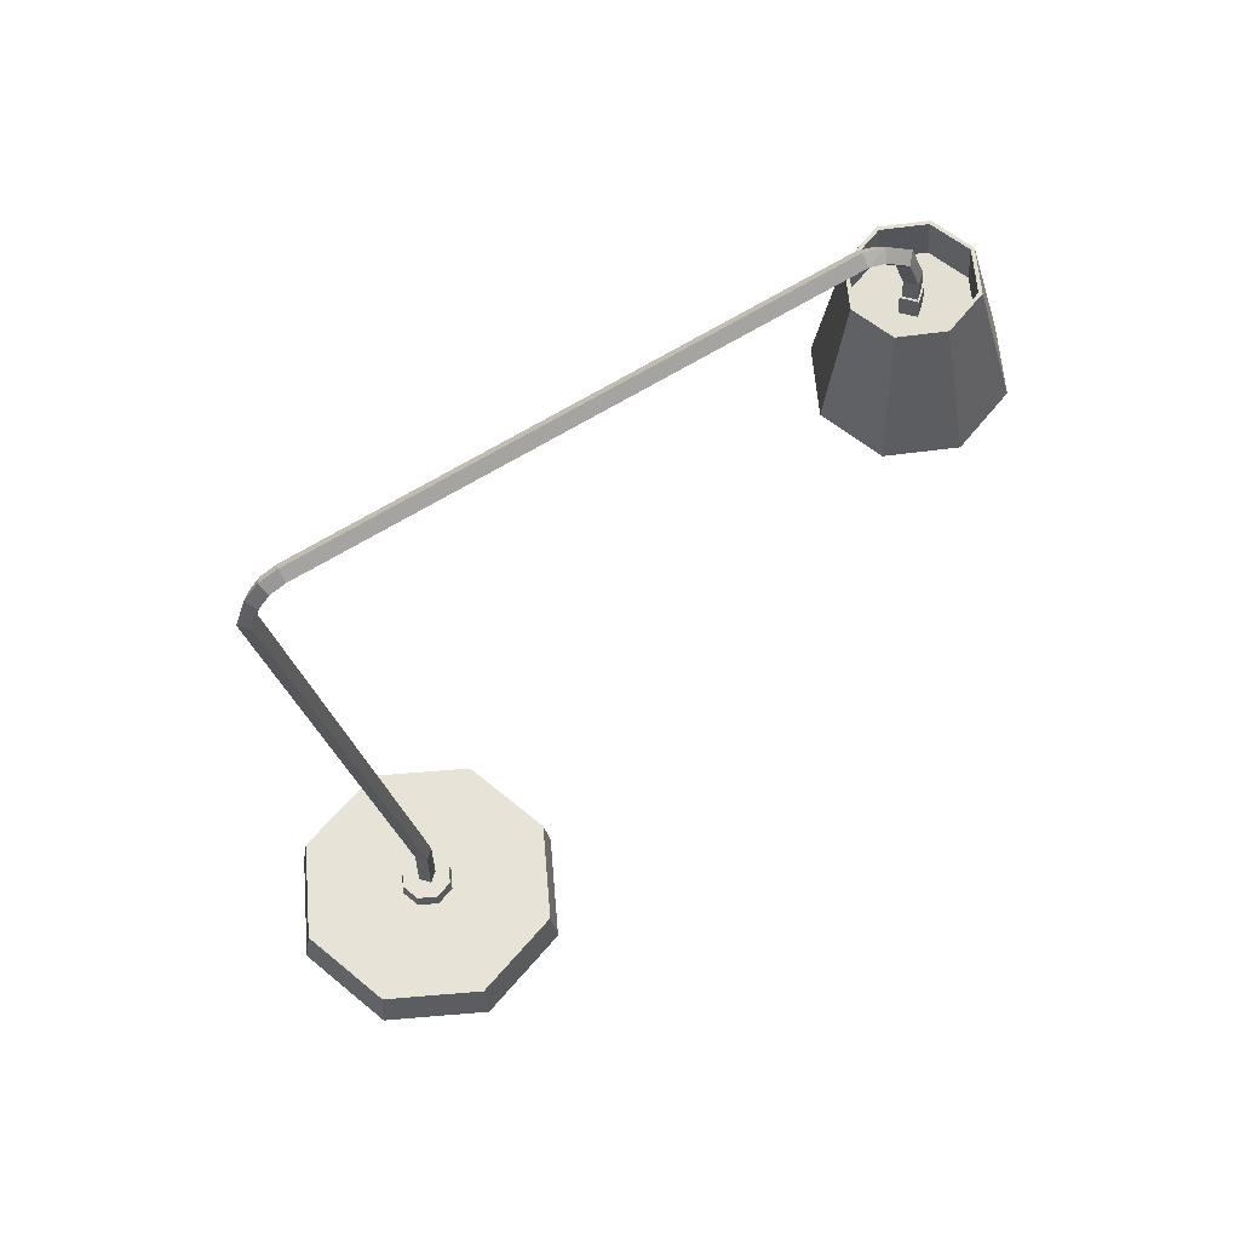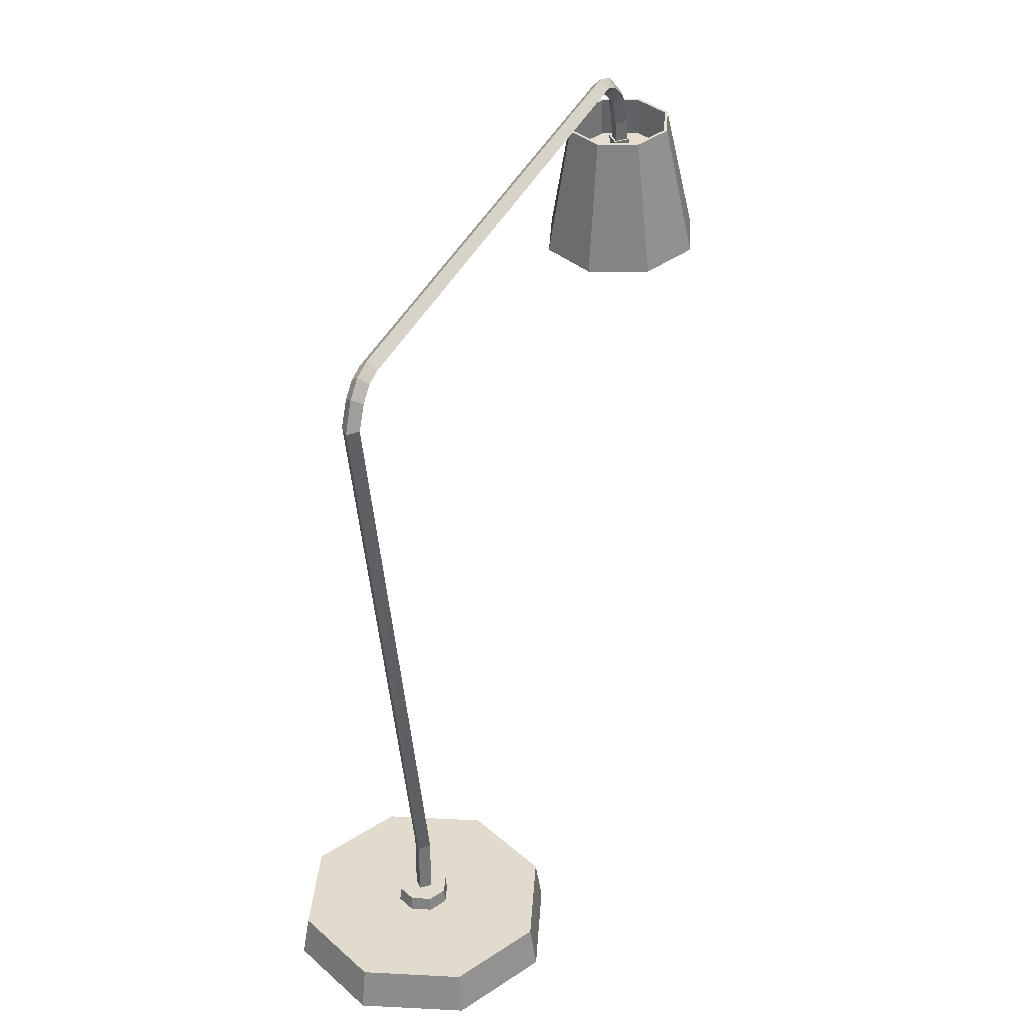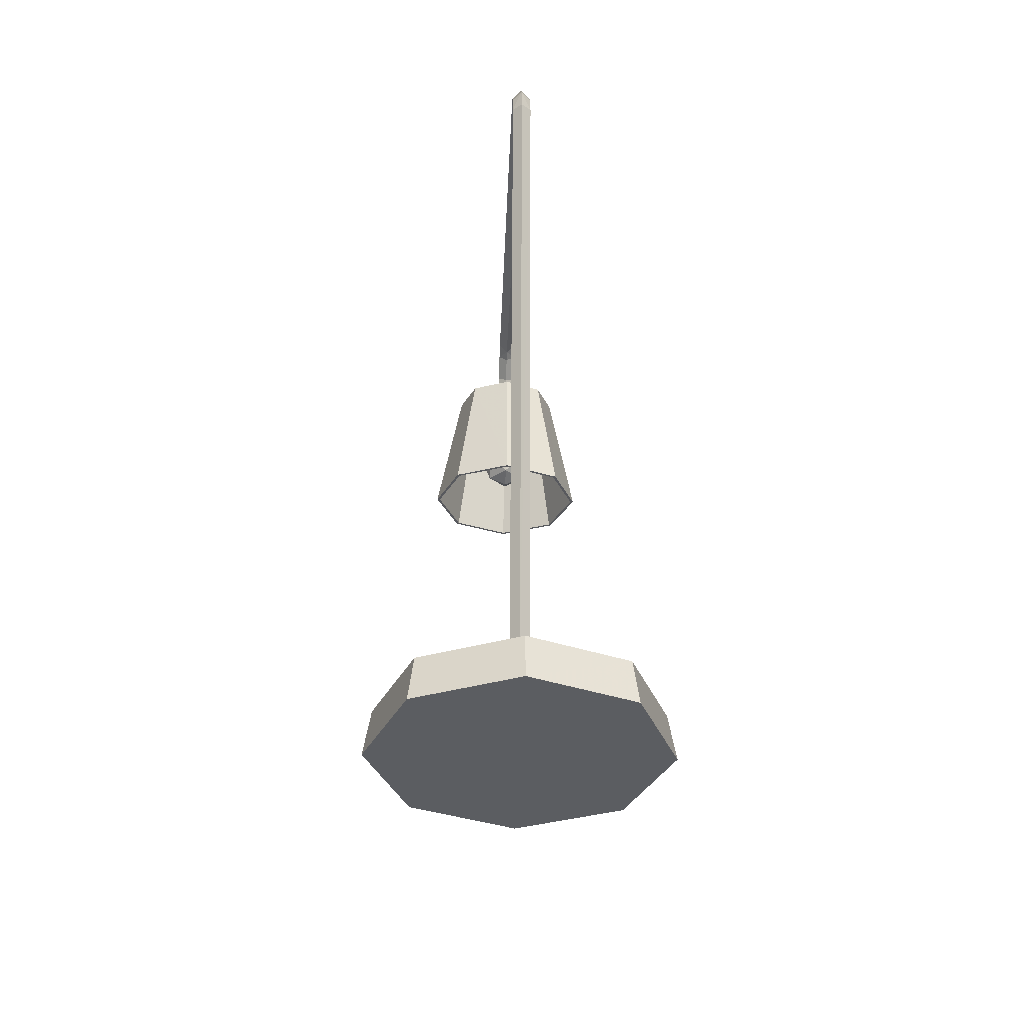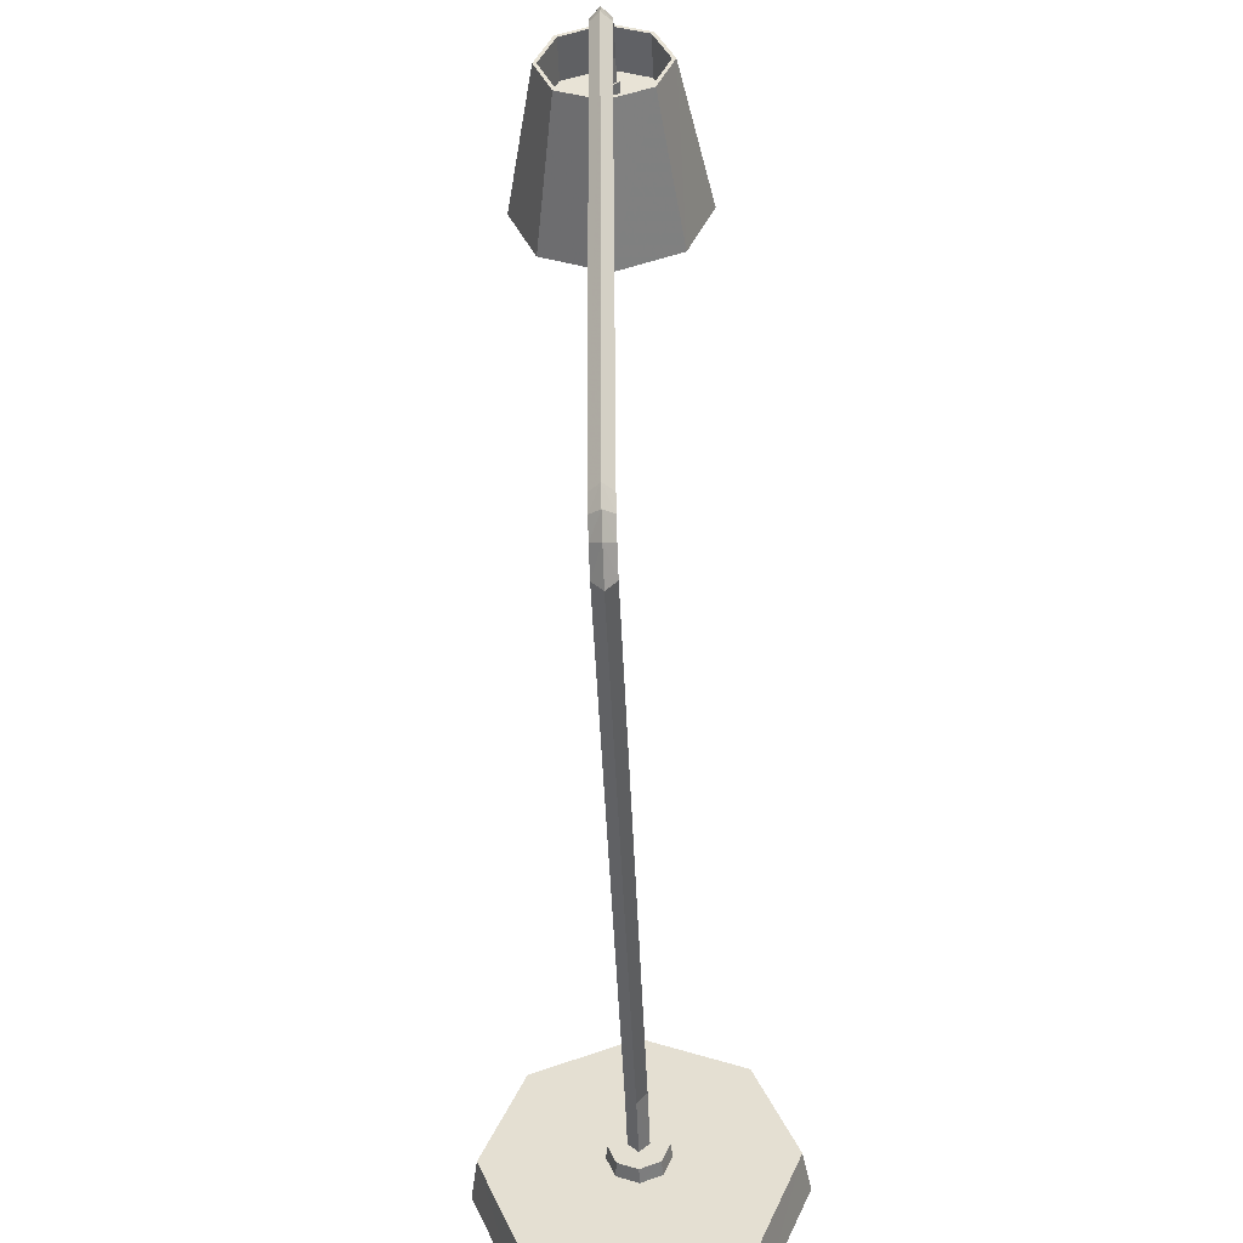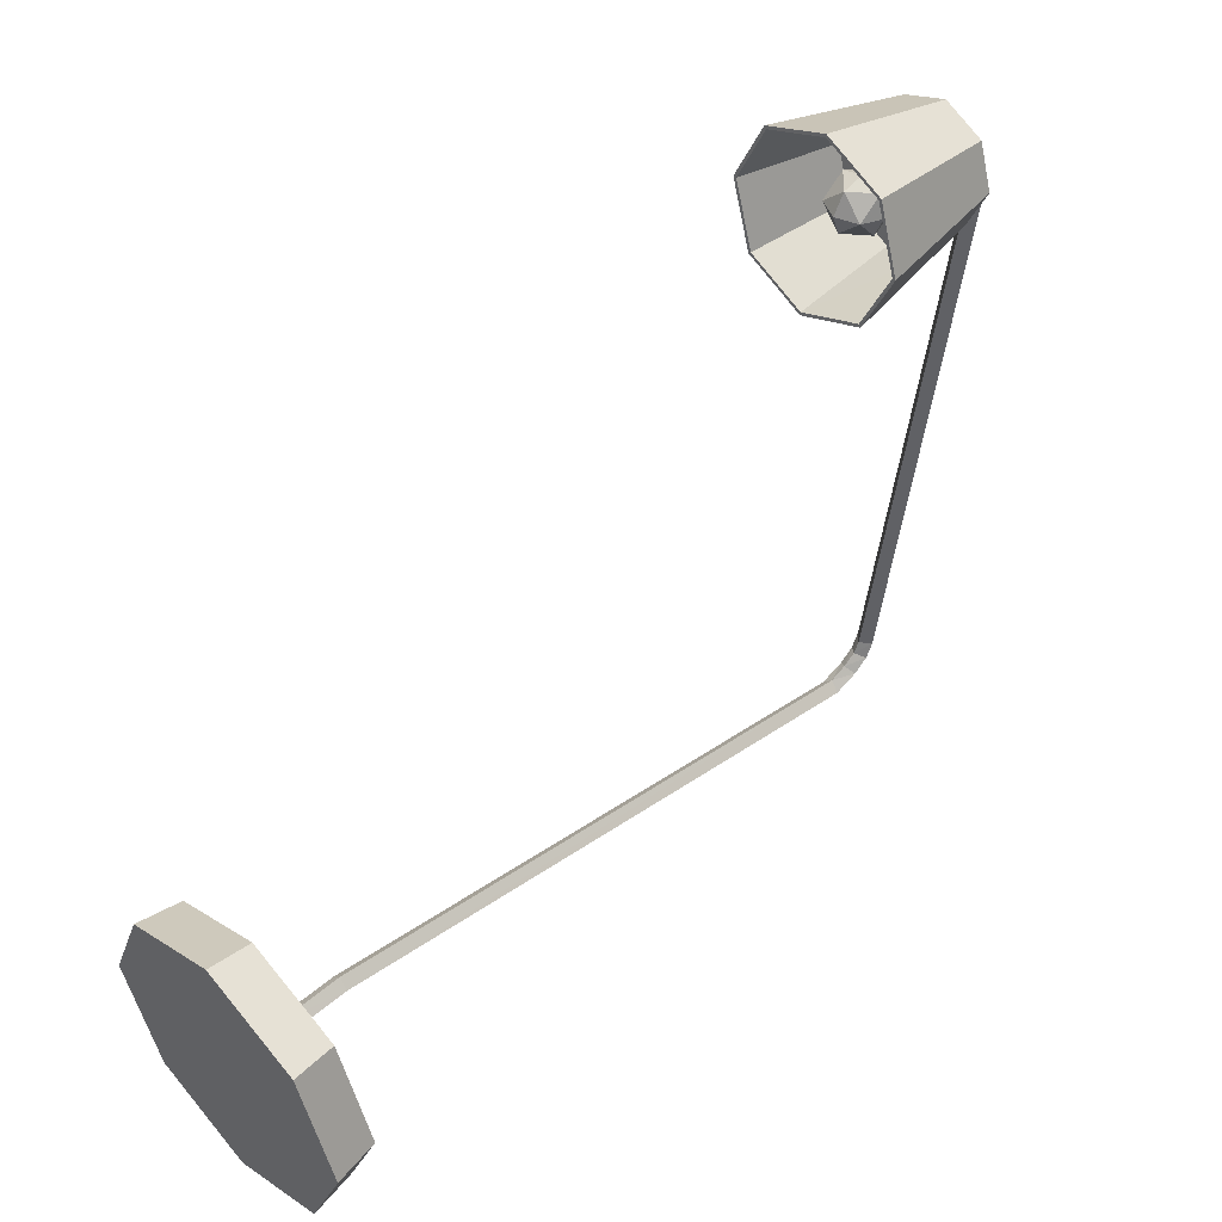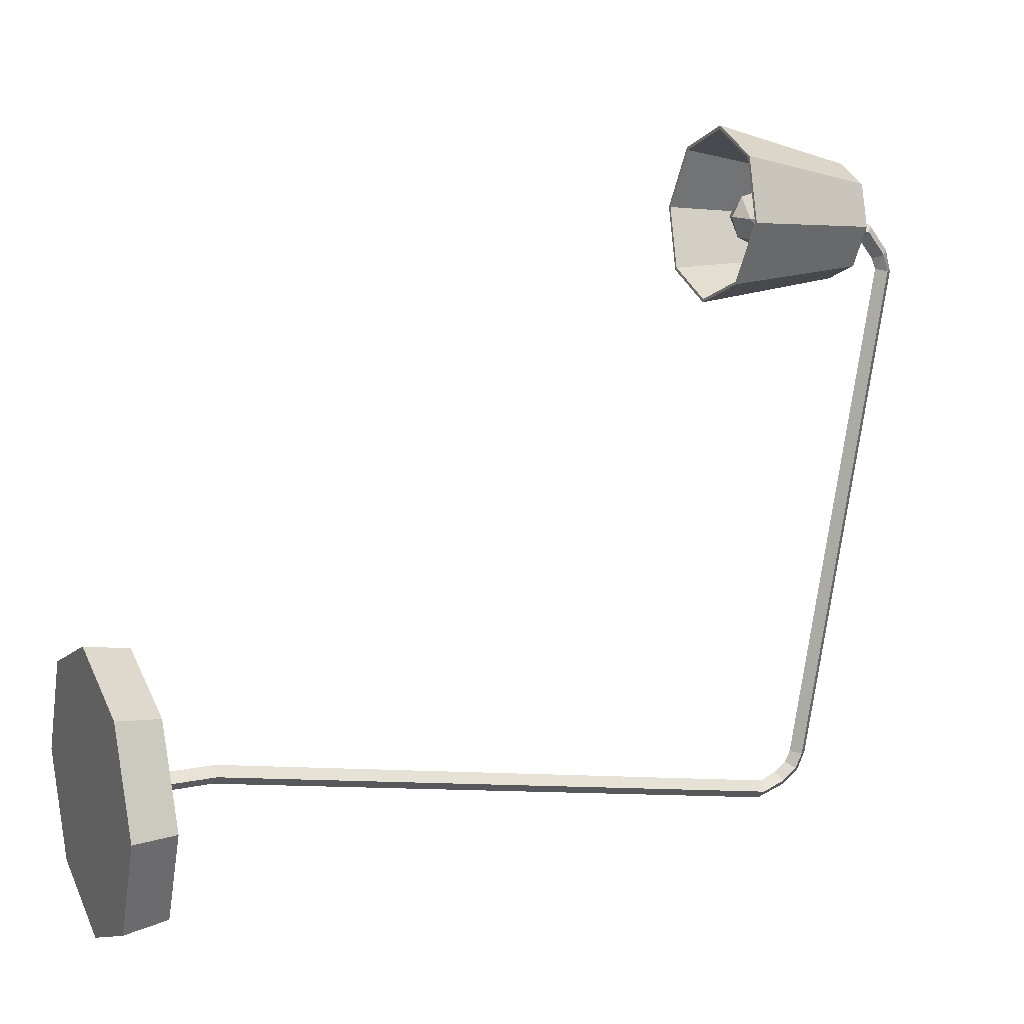
<metadata>
{"format":"obj","ext":"obj","renderer":"f3d","projection":"perspective","resolution":1024,"background":"white","views":[{"elev":62.3,"azim":-117.4,"up":"+Y"},{"elev":33.9,"azim":-153.6,"up":"+Y"},{"elev":-35.4,"azim":178.2,"up":"+Y"},{"elev":-52.2,"azim":-177.8,"up":"+Z"},{"elev":47.9,"azim":46.4,"up":"+Z"},{"elev":13.1,"azim":65.1,"up":"+Z"}]}
</metadata>
<code>
o mesh_enjoyer_group_1
v 0.02576 0.5002 0.308
v 0 0.4992 0.2973
v -0.02576 0.5002 0.308
v -0.03644 0.5025 0.3336
v -0.02576 0.5048 0.3593
v 0 0.5058 0.3699
v 0.02576 0.5048 0.3593
v 0.03644 0.5025 0.3336
v 0 0.4963 0.2904
v 0.03079 0.4974 0.3031
v 0.04355 0.5002 0.3338
v 0.03079 0.503 0.3645
v 0 0.5041 0.3772
v -0.03079 0.503 0.3645
v -0.04355 0.5002 0.3338
v -0.03079 0.4974 0.3031
v 0.0397 0.4299 0.3003
v 0 0.4285 0.2839
v 0 0.4283 0.2817
v 0.04126 0.4298 0.2988
v 0.05615 0.4335 0.3399
v 0.05835 0.4335 0.3399
v 0.0397 0.4371 0.3794
v 0.05615 0.4335 0.3399
v 0.05835 0.4335 0.3399
v 0.04126 0.4372 0.381
v 0 0.4386 0.3958
v 0 0.4388 0.398
v -0.0397 0.4299 0.3003
v -0.04126 0.4298 0.2988
v 0 0.4283 0.2817
v 0 0.4285 0.2839
v -0.05615 0.4335 0.3399
v -0.05835 0.4335 0.3399
v -0.0397 0.4371 0.3794
v -0.04126 0.4372 0.381
v -0.05835 0.4335 0.3399
v -0.05615 0.4335 0.3399
v 0 0.4386 0.3958
v 0 0.4388 0.398
v 0 0.4283 0.2817
v 0 0.5267 0.2925
v 0.02744 0.5277 0.3038
v 0.04126 0.4298 0.2988
v 0.03879 0.5302 0.3311
v 0.05835 0.4335 0.3399
v 0.05835 0.4335 0.3399
v 0.03879 0.5302 0.3311
v 0.02744 0.5326 0.3584
v 0.04126 0.4372 0.381
v 0 0.5336 0.3698
v 0 0.4388 0.398
v 0 0.5269 0.2948
v 0.02576 0.5278 0.3055
v 0.03644 0.5302 0.3311
v 0.03644 0.5302 0.3311
v 0.02576 0.5325 0.3568
v 0 0.5334 0.3674
v 0.03644 0.5025 0.3336
v 0.02576 0.5048 0.3593
v 0 0.4992 0.2973
v 0.02576 0.5002 0.308
v 0 0.5058 0.3699
v 0.03644 0.5025 0.3336
v 0.0397 0.4371 0.3794
v 0 0.4386 0.3958
v 0 0.5041 0.3772
v 0.03079 0.503 0.3645
v 0.0397 0.4299 0.3003
v 0.05615 0.4335 0.3399
v 0.04355 0.5002 0.3338
v 0.03079 0.4974 0.3031
v 0.05615 0.4335 0.3399
v 0.04355 0.5002 0.3338
v 0 0.4285 0.2839
v 0 0.4963 0.2904
v 0 0.4283 0.2817
v -0.04126 0.4298 0.2988
v -0.02744 0.5277 0.3038
v 0 0.5267 0.2925
v -0.05835 0.4335 0.3399
v -0.03879 0.5302 0.3311
v -0.05835 0.4335 0.3399
v -0.04126 0.4372 0.381
v -0.02744 0.5326 0.3584
v -0.03879 0.5302 0.3311
v 0 0.4388 0.398
v 0 0.5336 0.3698
v 0 0.5269 0.2948
v -0.02576 0.5278 0.3055
v -0.03644 0.5302 0.3311
v -0.03644 0.5302 0.3311
v -0.02576 0.5325 0.3568
v 0 0.5334 0.3674
v -0.02576 0.5048 0.3593
v -0.03644 0.5025 0.3336
v -0.02576 0.5002 0.308
v 0 0.4992 0.2973
v 0 0.5058 0.3699
v -0.03644 0.5025 0.3336
v -0.0397 0.4371 0.3794
v -0.03079 0.503 0.3645
v 0 0.5041 0.3772
v 0 0.4386 0.3958
v -0.0397 0.4299 0.3003
v -0.03079 0.4974 0.3031
v -0.04355 0.5002 0.3338
v -0.05615 0.4335 0.3399
v -0.05615 0.4335 0.3399
v -0.04355 0.5002 0.3338
v 0 0.4285 0.2839
v 0 0.4963 0.2904
v 0.01239 0.04022 -0.01123
v 0 0.04022 -0.01636
v -0.01239 0.04022 -0.01123
v -0.01752 0.04022 0.00116
v -0.01239 0.04022 0.01355
v 0 0.04022 0.01871
v 0.01239 0.04022 0.01355
v 0.01752 0.04022 0.00116
v 0 0.02976 -0.01733
v 0 0.04022 -0.01636
v 0.01239 0.04022 -0.01123
v 0.01309 0.02976 -0.01193
v 0.01752 0.04022 0.00116
v 0.01849 0.02976 0.00116
v 0.01239 0.04022 0.01355
v 0.01309 0.02976 0.01425
v 0 0.04022 0.01871
v 0 0.02976 0.01968
v 0 0.07938 -0.003937
v 0 0.4809 -0.07511
v 0.006226 0.482 -0.06897
v 0.006226 0.08045 0.002167
v 0 0.4831 -0.06281
v 0 0.08155 0.008301
v 0.006226 0.03958 0.002014
v 0 0.03949 -0.004181
v 0 0.03967 0.00824
v 0.006226 0.498 -0.06284
v 0 0.5019 -0.06769
v 0 0.5128 -0.05853
v 0.006226 0.5076 -0.05512
v 0 0.4941 -0.05795
v 0 0.5024 -0.05173
v 0 0.5061 -0.04404
v 0.006226 0.5123 -0.04508
v 0.006226 0.57 0.2959
v 0 0.5639 0.2969
v 0 0.5184 -0.04611
v 0 0.5762 0.2948
v 0 0.5722 0.3096
v 0.006226 0.5665 0.307
v 0 0.5608 0.3045
v 0.006226 0.5541 0.3229
v 0 0.55 0.3182
v 0 0.5581 0.3277
v 0 0.5322 0.3373
v 0.006226 0.5318 0.331
v 0 0.5313 0.3248
v -0.006226 0.5318 0.331
v 0 0.5166 0.326
v -0.006226 0.5171 0.3323
v 0 0.5167 0.3259
v 0.006226 0.5171 0.3321
v 0.007874 0.5171 0.3321
v 0 0.5166 0.3242
v 0.006226 0.5171 0.3323
v 0.007874 0.5171 0.3321
v 0 0.5177 0.34
v 0 0.5027 0.341
v 0.007874 0.5021 0.3332
v 0.006226 0.5171 0.3321
v 0 0.5176 0.3383
v 0 0.5177 0.34
v 0.007874 0.5171 0.3321
v 0 0.5166 0.3242
v 0.007874 0.5171 0.3321
v 0.007874 0.5021 0.3332
v 0 0.5016 0.3253
v -0.01309 0.02976 -0.01193
v -0.01239 0.04022 -0.01123
v -0.01849 0.02976 0.00116
v -0.01752 0.04022 0.00116
v -0.01309 0.02976 0.01425
v -0.01239 0.04022 0.01355
v 0 0.07938 -0.003937
v -0.006226 0.08045 0.002167
v -0.006226 0.482 -0.06897
v 0 0.4809 -0.07511
v 0 0.03949 -0.004181
v -0.006226 0.03958 0.002014
v -0.006226 0.498 -0.06284
v -0.006226 0.5076 -0.05512
v 0 0.5128 -0.05853
v 0 0.5019 -0.06769
v -0.006226 0.57 0.2959
v -0.006226 0.5123 -0.04508
v 0 0.5184 -0.04611
v -0.006226 0.5665 0.307
v 0 0.5722 0.3096
v 0 0.5762 0.2948
v -0.006226 0.5541 0.3229
v 0 0.5581 0.3277
v 0 0.5322 0.3373
v 0 0.5176 0.3384
v 0 0.5167 0.3259
v 0 0.5166 0.3242
v -0.007874 0.5171 0.3321
v -0.006226 0.5171 0.3321
v 0 0.5176 0.3384
v -0.007874 0.5171 0.3321
v -0.007874 0.5021 0.3332
v 0 0.5027 0.341
v 0 0.5177 0.34
v -0.006226 0.5171 0.3321
v -0.007874 0.5171 0.3321
v 0 0.5177 0.34
v 0 0.5176 0.3383
v 0 0.5166 0.3242
v 0 0.5016 0.3253
v -0.007874 0.5021 0.3332
v -0.007874 0.5171 0.3321
v 0 0 -0.09394
v 0.06723 0 -0.06607
v 0.0951 -0 0.00116
v 0.06723 -0 0.06839
v 0 -0 0.09625
v -0.06723 -0 0.06839
v -0.0951 -0 0.00116
v -0.06723 0 -0.06607
v 0.06369 0.02991 -0.06253
v 0 0.02991 -0.0889
v -0.06369 0.02991 -0.06253
v -0.09006 0.02991 0.00116
v -0.06369 0.02991 0.06485
v 0 0.02991 0.09125
v 0.06369 0.02991 0.06485
v 0.09006 0.02991 0.00116
v 0 0 -0.09394
v 0 0.02991 -0.0889
v 0.06369 0.02991 -0.06253
v 0.06723 0 -0.06607
v 0.09006 0.02991 0.00116
v 0.0951 -0 0.00116
v 0.06369 0.02991 0.06485
v 0.06723 -0 0.06839
v 0 0.02991 0.09125
v 0 -0 0.09625
v -0.06723 0 -0.06607
v -0.06369 0.02991 -0.06253
v -0.0951 -0 0.00116
v -0.09006 0.02991 0.00116
v -0.0951 -0 0.00116
v -0.06723 -0 0.06839
v -0.06369 0.02991 0.06485
v -0.09006 0.02991 0.00116
v -0.007324 0.502 0.3332
v 0 0.5014 0.3259
v -0.01361 0.4677 0.3224
v 0 0.4674 0.3179
v 0 0.4542 0.3236
v 0 0.4493 0.3377
v -0.01361 0.4553 0.3372
v 0 0.4565 0.3507
v -0.01361 0.47 0.3496
v 0 0.4704 0.3542
v 0.007324 0.502 0.3332
v 0.01361 0.4677 0.3224
v 0.007324 0.502 0.3332
v 0.01822 0.4689 0.336
v 0 0.5026 0.3405
v -0.01361 0.47 0.3496
v -0.007324 0.502 0.3332
v -0.01822 0.4689 0.336
v -0.01822 0.4689 0.336
v -0.01361 0.4677 0.3224
v 0.01822 0.4689 0.336
v 0.01361 0.47 0.3496
v 0.01361 0.4553 0.3372
v 0.01361 0.47 0.3496
v 0.01361 0.4677 0.3224
v 0 0.4704 0.3542
v 0 0.4674 0.3179
f 1 2 3
f 1 3 4
f 1 4 5
f 1 5 6
f 1 6 7
f 1 7 8
f 9 10 11
f 9 11 12
f 9 12 13
f 9 13 14
f 9 14 15
f 9 15 16
f 17 18 19
f 17 19 20
f 21 17 20
f 21 20 22
f 23 24 25
f 23 25 26
f 27 23 26
f 27 26 28
f 29 30 31
f 29 31 32
f 33 34 30
f 33 30 29
f 35 36 37
f 35 37 38
f 39 40 36
f 39 36 35
f 41 42 43
f 41 43 44
f 44 43 45
f 44 45 46
f 47 48 49
f 47 49 50
f 50 49 51
f 50 51 52
f 53 54 43
f 53 43 42
f 54 55 45
f 54 45 43
f 56 57 49
f 56 49 48
f 57 58 51
f 57 51 49
f 57 56 59
f 57 59 60
f 54 53 61
f 54 61 62
f 58 57 60
f 58 60 63
f 55 54 62
f 55 62 64
f 65 66 67
f 65 67 68
f 69 70 71
f 69 71 72
f 73 65 68
f 73 68 74
f 75 69 72
f 75 72 76
f 77 78 79
f 77 79 80
f 78 81 82
f 78 82 79
f 83 84 85
f 83 85 86
f 84 87 88
f 84 88 85
f 89 80 79
f 89 79 90
f 90 79 82
f 90 82 91
f 92 86 85
f 92 85 93
f 93 85 88
f 93 88 94
f 93 95 96
f 93 96 92
f 90 97 98
f 90 98 89
f 94 99 95
f 94 95 93
f 91 100 97
f 91 97 90
f 101 102 103
f 101 103 104
f 105 106 107
f 105 107 108
f 109 110 102
f 109 102 101
f 111 112 106
f 111 106 105
f 113 114 115
f 113 115 116
f 113 116 117
f 113 117 118
f 113 118 119
f 113 119 120
f 121 122 123
f 121 123 124
f 124 123 125
f 124 125 126
f 126 125 127
f 126 127 128
f 128 127 129
f 128 129 130
f 131 132 133
f 131 133 134
f 134 133 135
f 134 135 136
f 131 134 137
f 131 137 138
f 134 136 139
f 134 139 137
f 140 141 142
f 140 142 143
f 135 133 140
f 135 140 144
f 133 132 141
f 133 141 140
f 144 140 143
f 144 143 145
f 146 147 148
f 146 148 149
f 145 143 147
f 145 147 146
f 143 142 150
f 143 150 147
f 148 151 152
f 148 152 153
f 147 150 151
f 147 151 148
f 154 153 155
f 154 155 156
f 149 148 153
f 149 153 154
f 153 152 157
f 153 157 155
f 155 157 158
f 155 158 159
f 156 155 159
f 156 159 160
f 161 160 162
f 161 162 163
f 164 165 166
f 164 166 167
f 160 159 168
f 160 168 162
f 169 170 171
f 169 171 172
f 173 174 175
f 173 175 176
f 177 178 179
f 177 179 180
f 121 181 182
f 121 182 122
f 181 183 184
f 181 184 182
f 183 185 186
f 183 186 184
f 185 130 129
f 185 129 186
f 187 188 189
f 187 189 190
f 188 136 135
f 188 135 189
f 187 191 192
f 187 192 188
f 188 192 139
f 188 139 136
f 193 194 195
f 193 195 196
f 135 144 193
f 135 193 189
f 189 193 196
f 189 196 190
f 144 145 194
f 144 194 193
f 146 149 197
f 146 197 198
f 145 146 198
f 145 198 194
f 194 198 199
f 194 199 195
f 197 200 201
f 197 201 202
f 198 197 202
f 198 202 199
f 154 156 203
f 154 203 200
f 149 154 200
f 149 200 197
f 200 203 204
f 200 204 201
f 203 161 205
f 203 205 204
f 156 160 161
f 156 161 203
f 205 161 163
f 205 163 206
f 207 208 209
f 207 209 210
f 159 158 211
f 159 211 168
f 212 213 214
f 212 214 215
f 216 217 218
f 216 218 219
f 220 221 222
f 220 222 223
f 224 225 226
f 224 226 227
f 224 227 228
f 224 228 229
f 224 229 230
f 224 230 231
f 232 233 234
f 232 234 235
f 232 235 236
f 232 236 237
f 232 237 238
f 232 238 239
f 240 241 242
f 240 242 243
f 243 242 244
f 243 244 245
f 245 244 246
f 245 246 247
f 247 246 248
f 247 248 249
f 240 250 251
f 240 251 241
f 250 252 253
f 250 253 251
f 254 255 256
f 254 256 257
f 255 249 248
f 255 248 256
f 258 259 260
f 260 259 261
f 262 263 264
f 264 265 266
f 266 265 267
f 259 268 269
f 269 270 271
f 272 258 273
f 273 274 275
f 276 277 264
f 264 277 262
f 260 275 274
f 266 276 264
f 278 279 280
f 280 279 265
f 281 271 270
f 282 278 280
f 283 281 272
f 272 281 268
f 279 267 265
f 273 283 272
f 265 263 280
f 280 263 262
f 264 263 265
f 284 282 262
f 262 282 280
f 269 261 259
f 277 284 262

</code>
